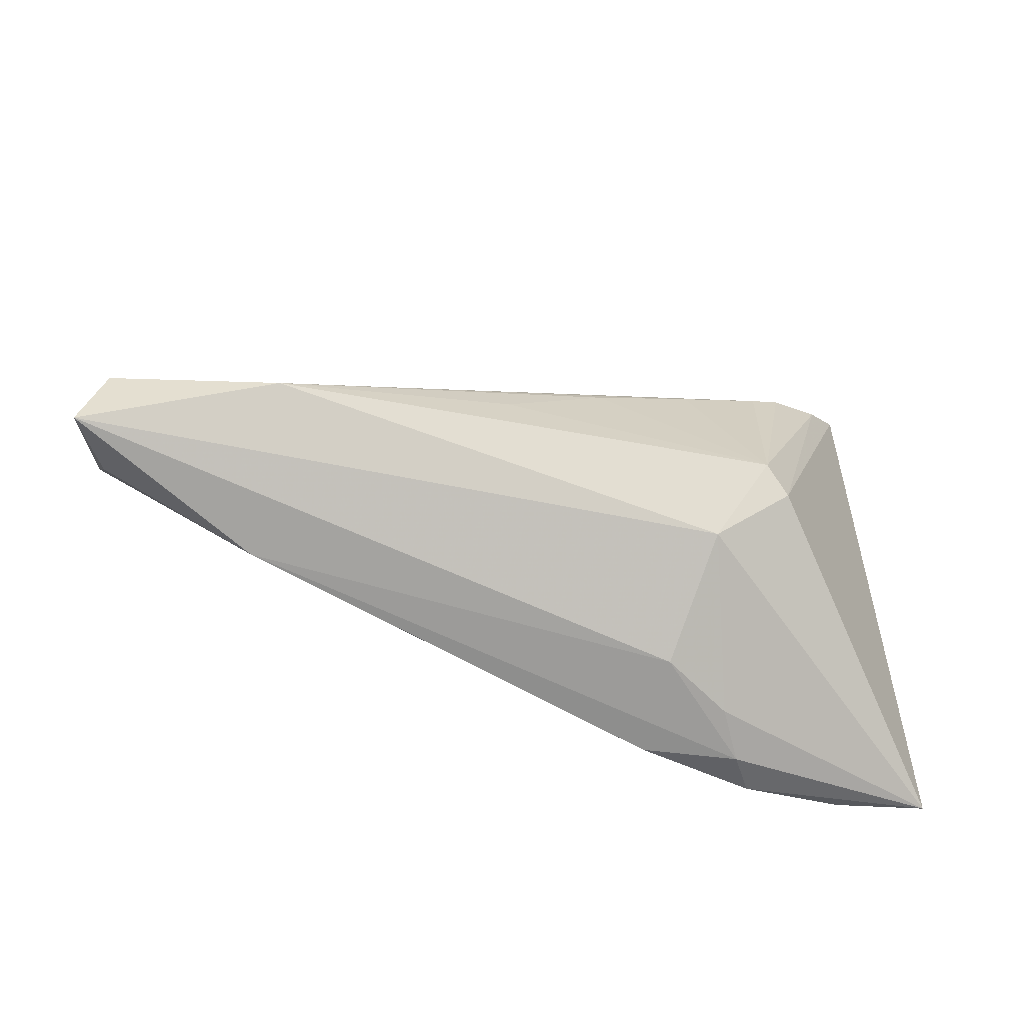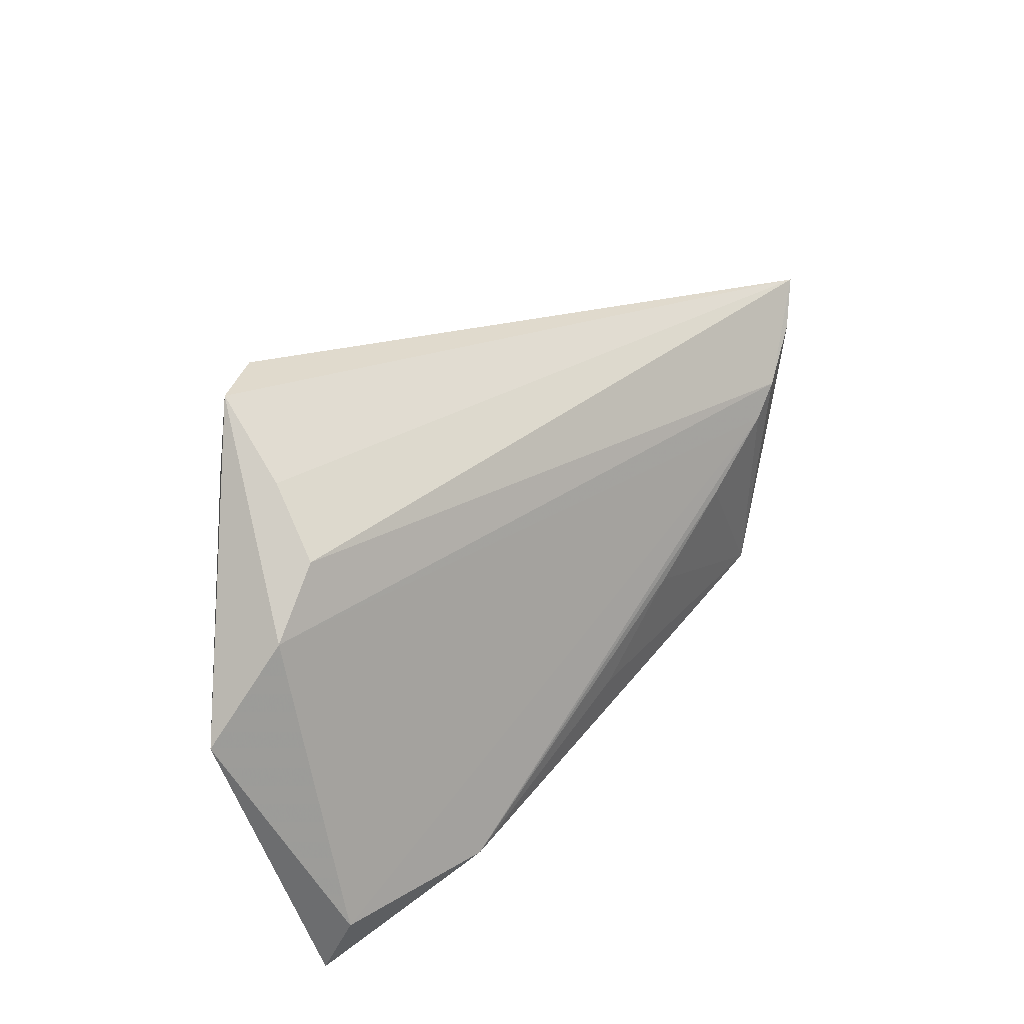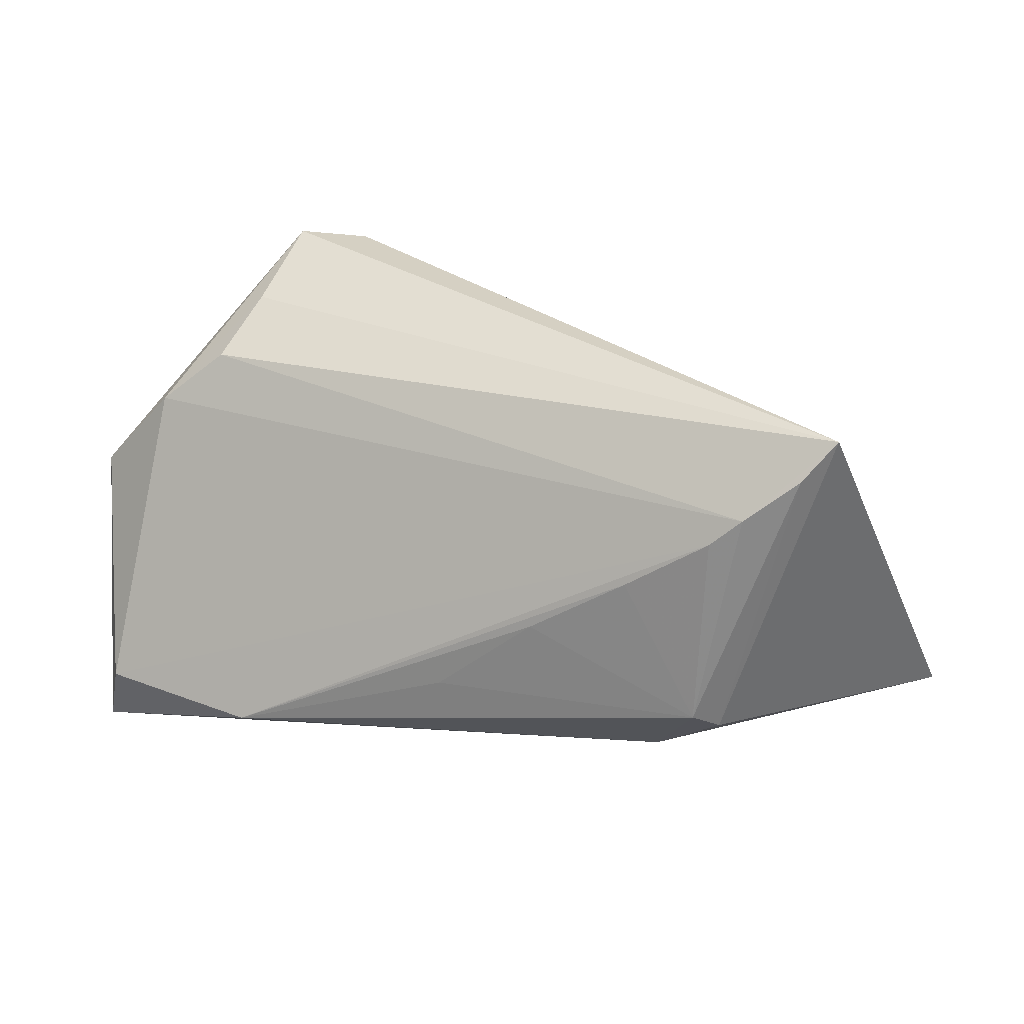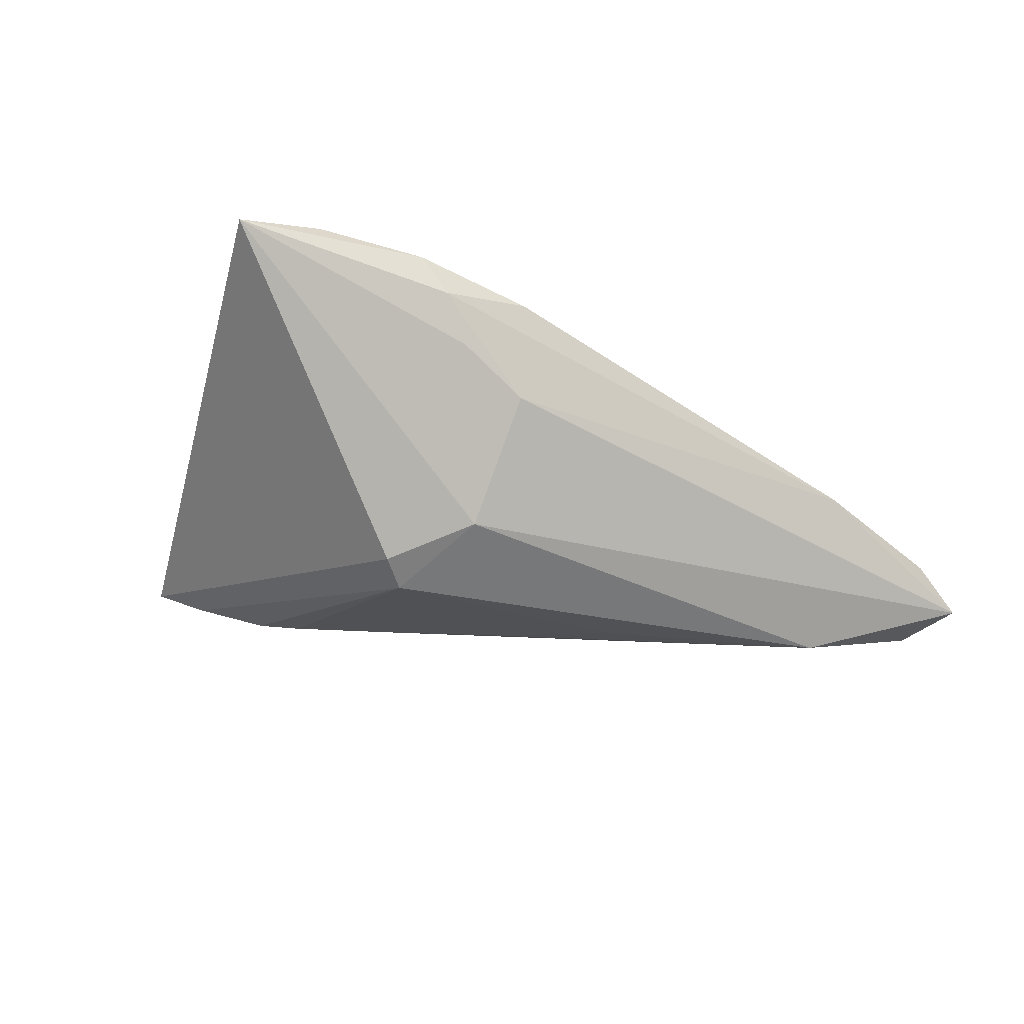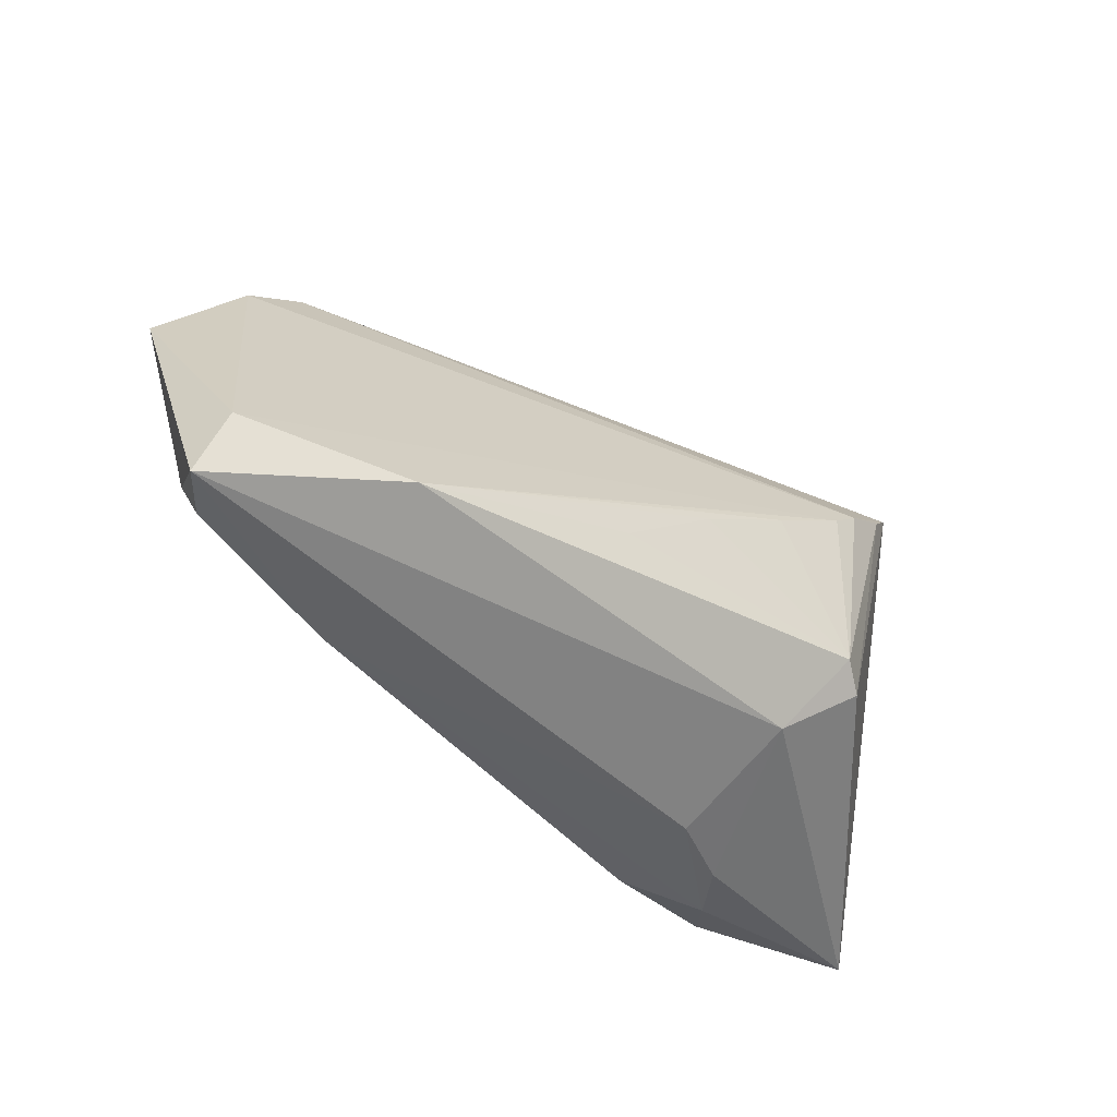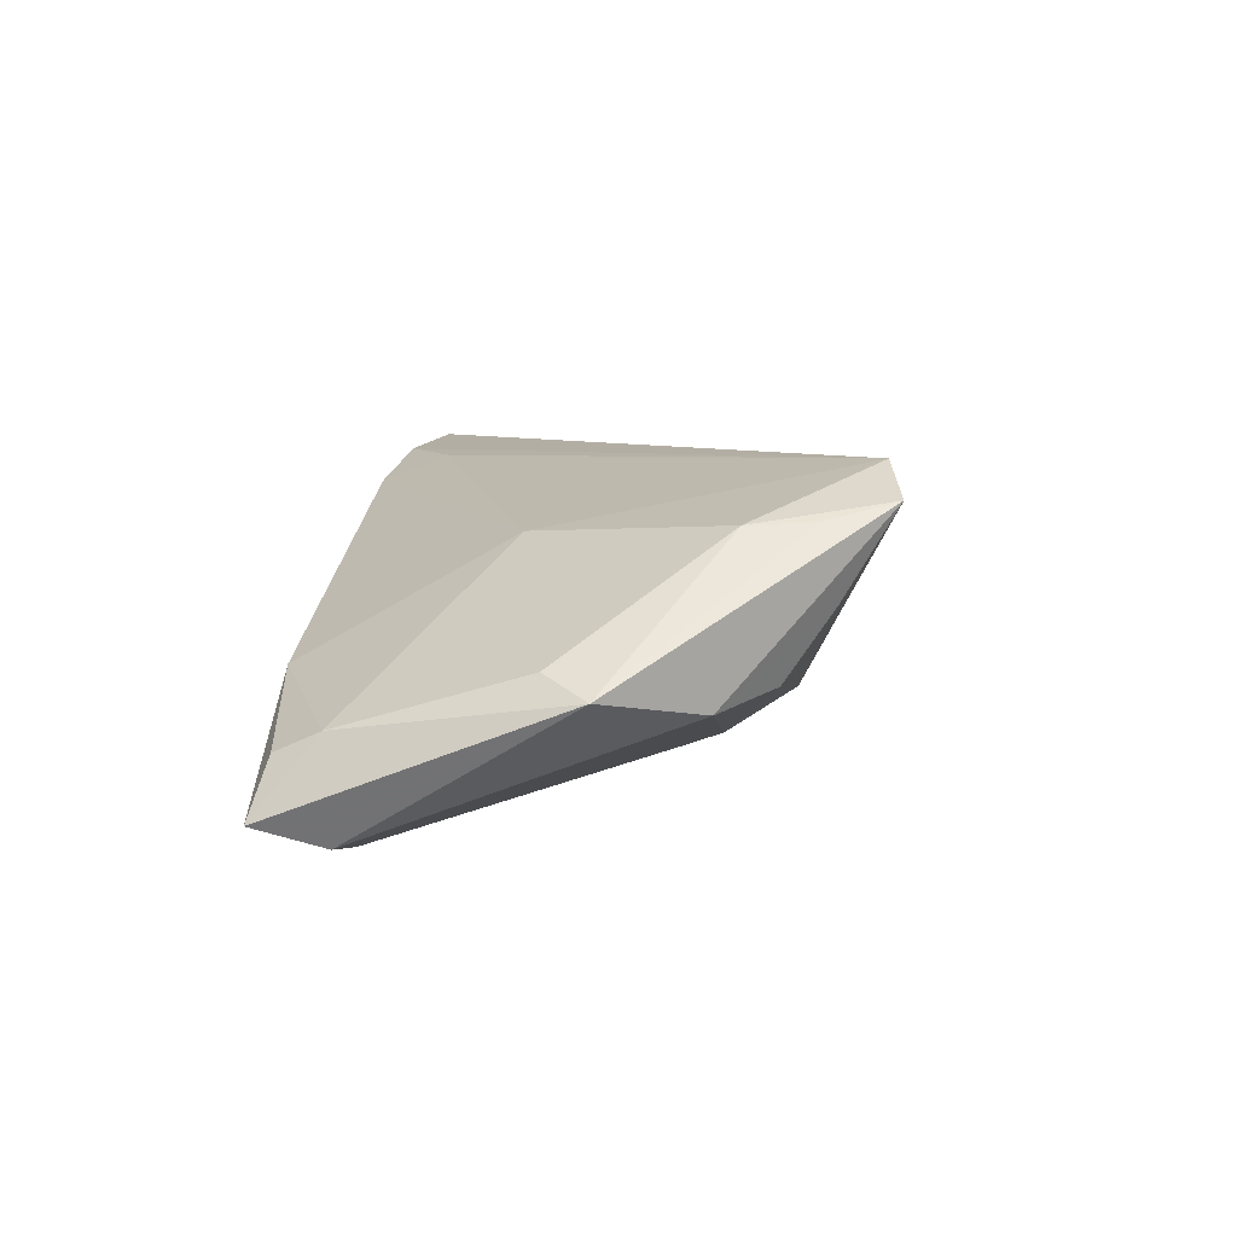
<metadata>
{"format":"obj","ext":"obj","renderer":"f3d","projection":"perspective","resolution":1024,"background":"white","views":[{"elev":-67.2,"azim":167.6,"up":"+Y"},{"elev":40.5,"azim":128.2,"up":"+Y"},{"elev":25.3,"azim":-166.8,"up":"+Y"},{"elev":-18.6,"azim":-34.3,"up":"+Z"},{"elev":-45.3,"azim":144.2,"up":"+Y"},{"elev":7.3,"azim":95.2,"up":"+Z"}]}
</metadata>
<code>
v -0.02776 -0.03077 0.007281
v -0.03337 -0.02977 0.01761
v -0.0194 -0.03104 0.01434
v -0.01971 -0.03082 0.002209
v -0.03865 0.01562 -0.01666
v -0.02229 -0.02471 -0.01263
v -0.05628 -0.02722 0.01706
v 0.03301 0.0312 0.01628
v 0.004826 -0.01527 -0.01996
v 0.0526 -0.002478 0.001717
v -0.03071 -0.0312 0.0131
v 0.0536 -0.0303 -0.01311
v -0.03229 0.0109 -0.01883
v -0.00696 -0.005741 -0.01996
v 0.03119 -0.0312 -0.001086
v -0.03061 -0.01844 -0.01688
v 0.04965 -0.02858 -0.006852
v 0.03567 0.02496 0.006226
v 0.03814 0.01541 0.01413
v -0.02756 -0.01626 -0.01943
v -0.02283 -0.02344 0.0174
v 0.05136 -0.02251 -0.0157
v 0.03884 0.01935 -0.001505
v 0.03671 0.02305 0.01441
v 0.05628 0.00253 -0.0005602
v -0.02855 0.007634 -0.01937
v -0.04566 -0.02708 0.01894
v -0.04257 0.0202 -0.01428
v 0.05079 -0.02331 -0.004423
v 0.02527 0.02988 0.01996
v 0.03188 -0.02422 -0.01996
v 0.04653 0.01317 -0.003159
v 0.02482 -0.007562 0.01222
v -0.0186 0.001347 -0.01975
f 2 27 7
f 32 8 25
f 18 28 8
f 18 23 28
f 8 32 18
f 18 32 23
f 25 8 24
f 12 6 31
f 27 2 30
f 7 27 30
f 8 28 30
f 30 28 7
f 28 23 13
f 23 32 13
f 7 28 16
f 16 6 7
f 25 10 29
f 29 12 25
f 22 32 25
f 25 12 22
f 22 12 31
f 6 12 4
f 33 30 21
f 21 30 2
f 3 33 21
f 21 2 3
f 19 30 33
f 19 24 8
f 8 30 19
f 33 29 19
f 19 29 10
f 19 10 25
f 25 24 19
f 28 13 5
f 5 16 28
f 31 6 20
f 6 16 20
f 20 5 13
f 16 5 20
f 26 13 32
f 32 22 26
f 26 22 31
f 26 20 13
f 7 6 1
f 6 4 1
f 15 4 12
f 15 29 33
f 15 33 3
f 11 2 7
f 7 1 11
f 3 2 11
f 11 1 4
f 11 15 3
f 4 15 11
f 12 29 17
f 17 15 12
f 29 15 17
f 31 20 9
f 9 14 31
f 20 14 9
f 20 26 34
f 34 14 20
f 34 26 31
f 31 14 34

</code>
